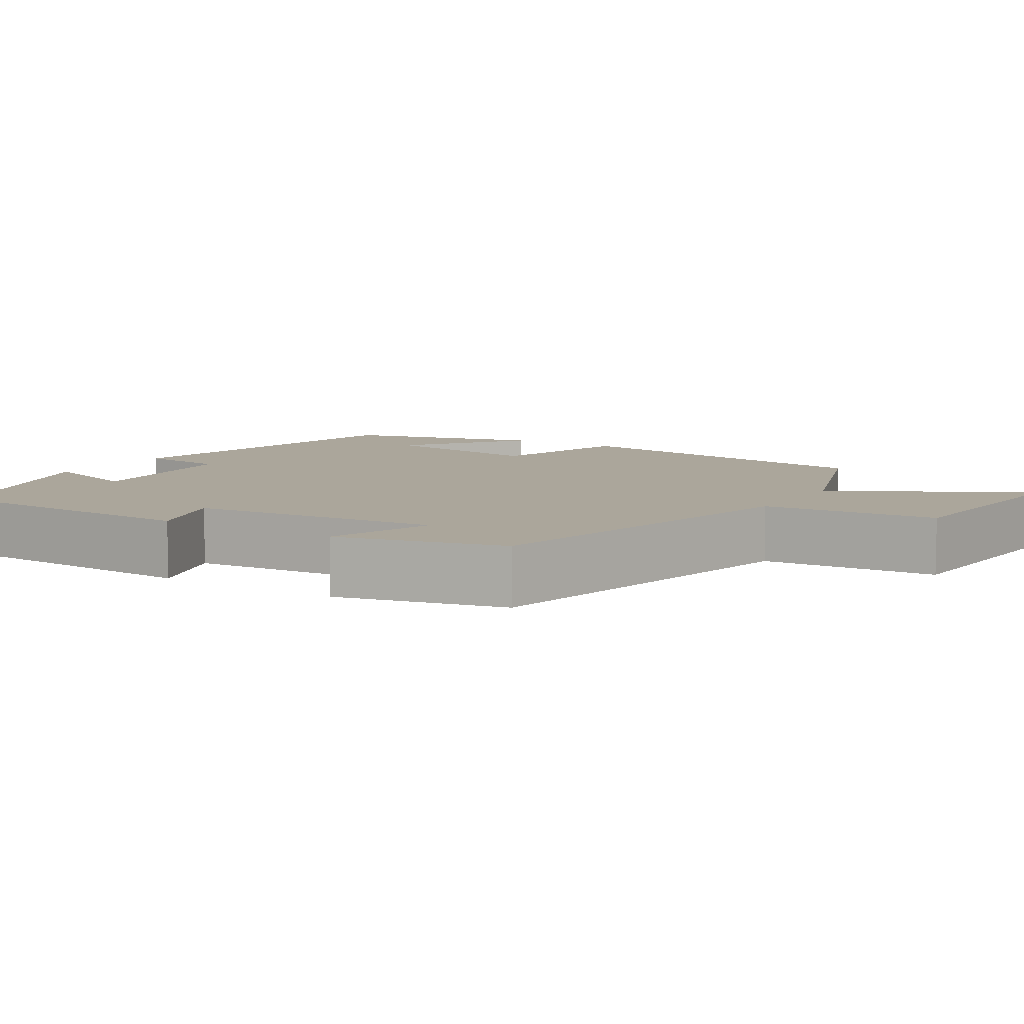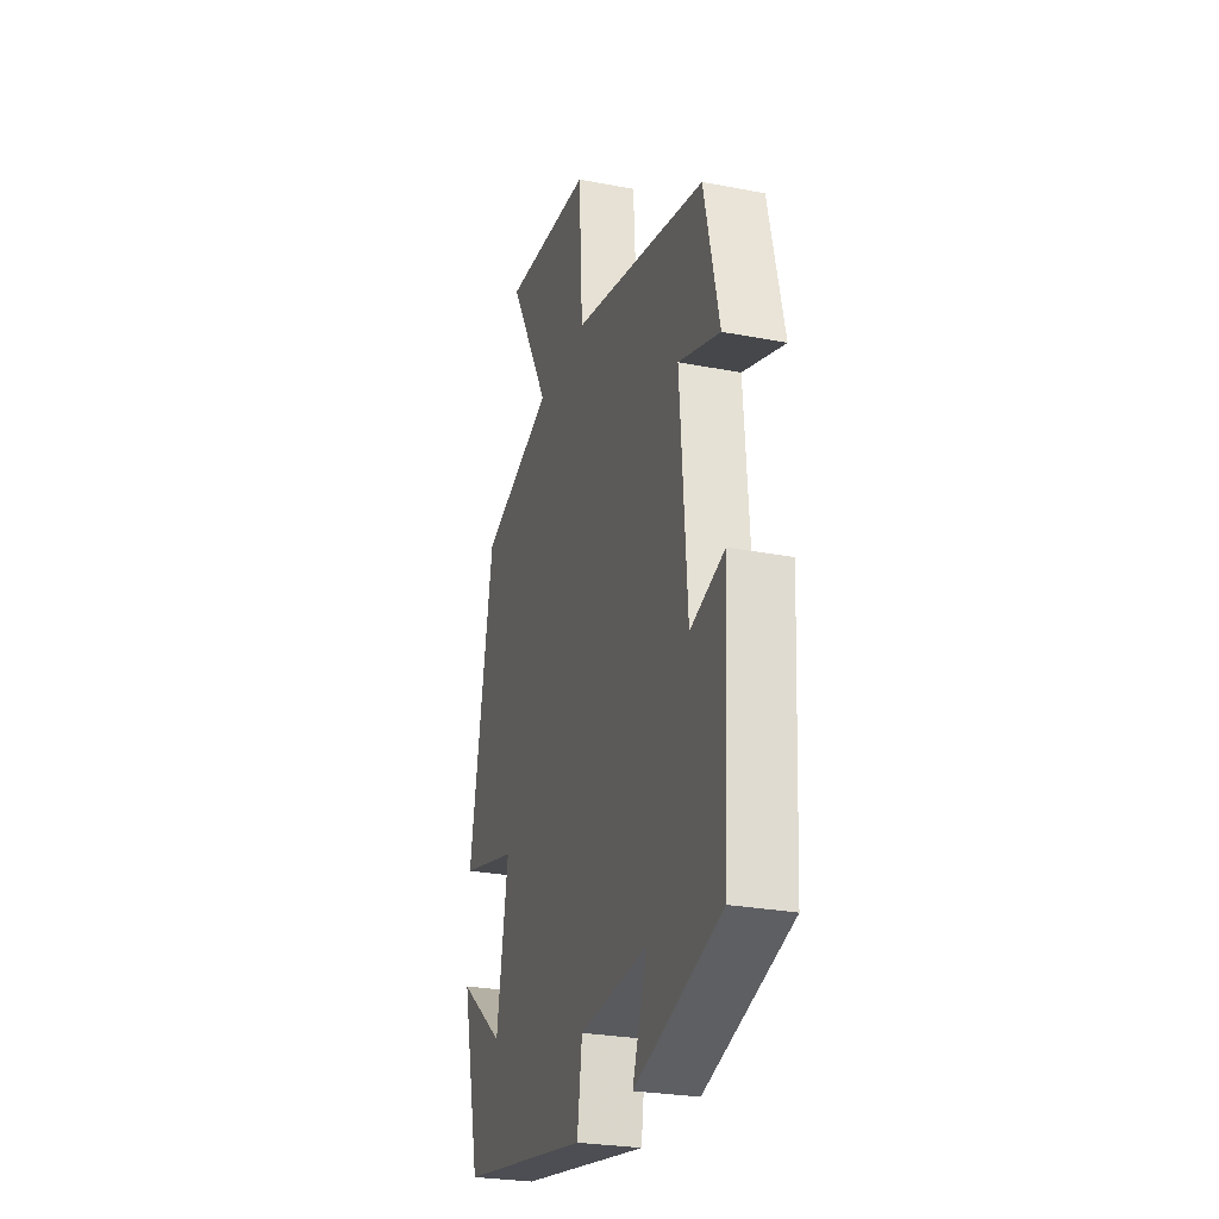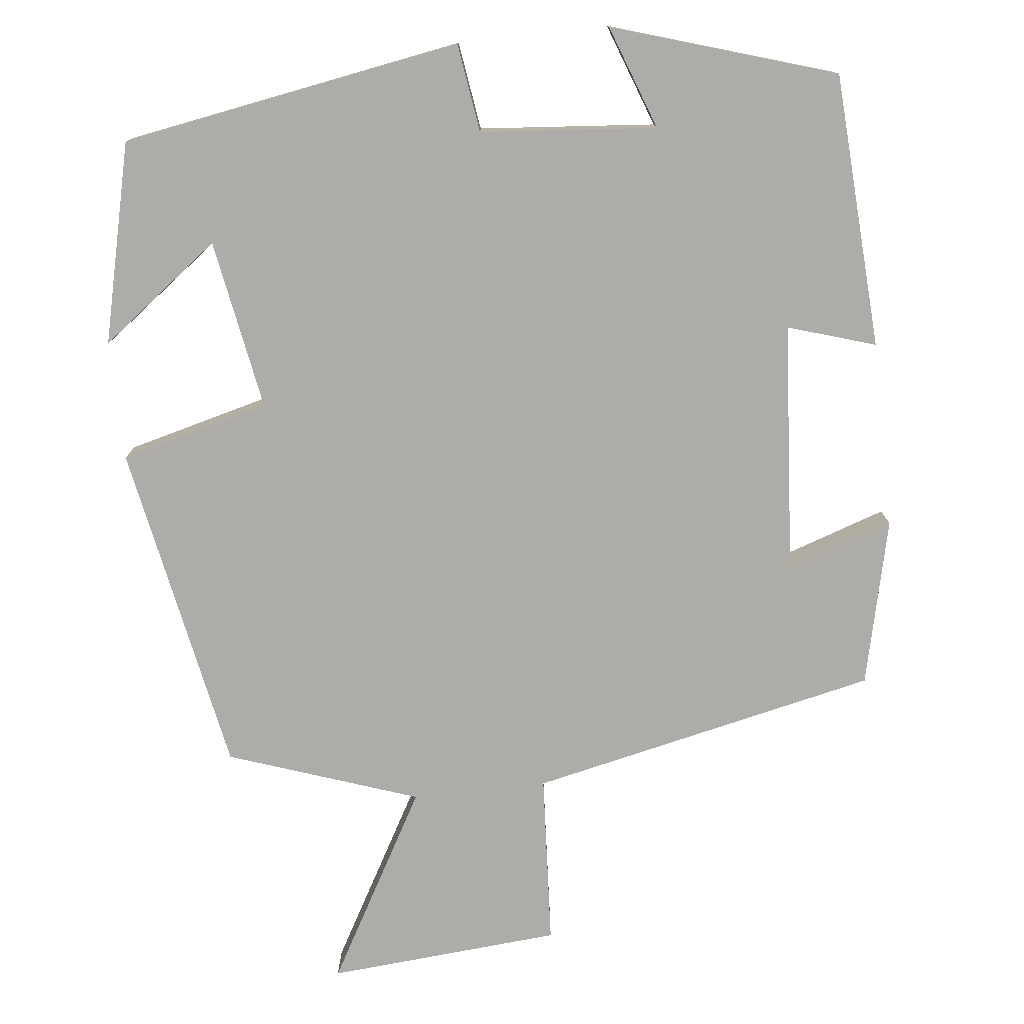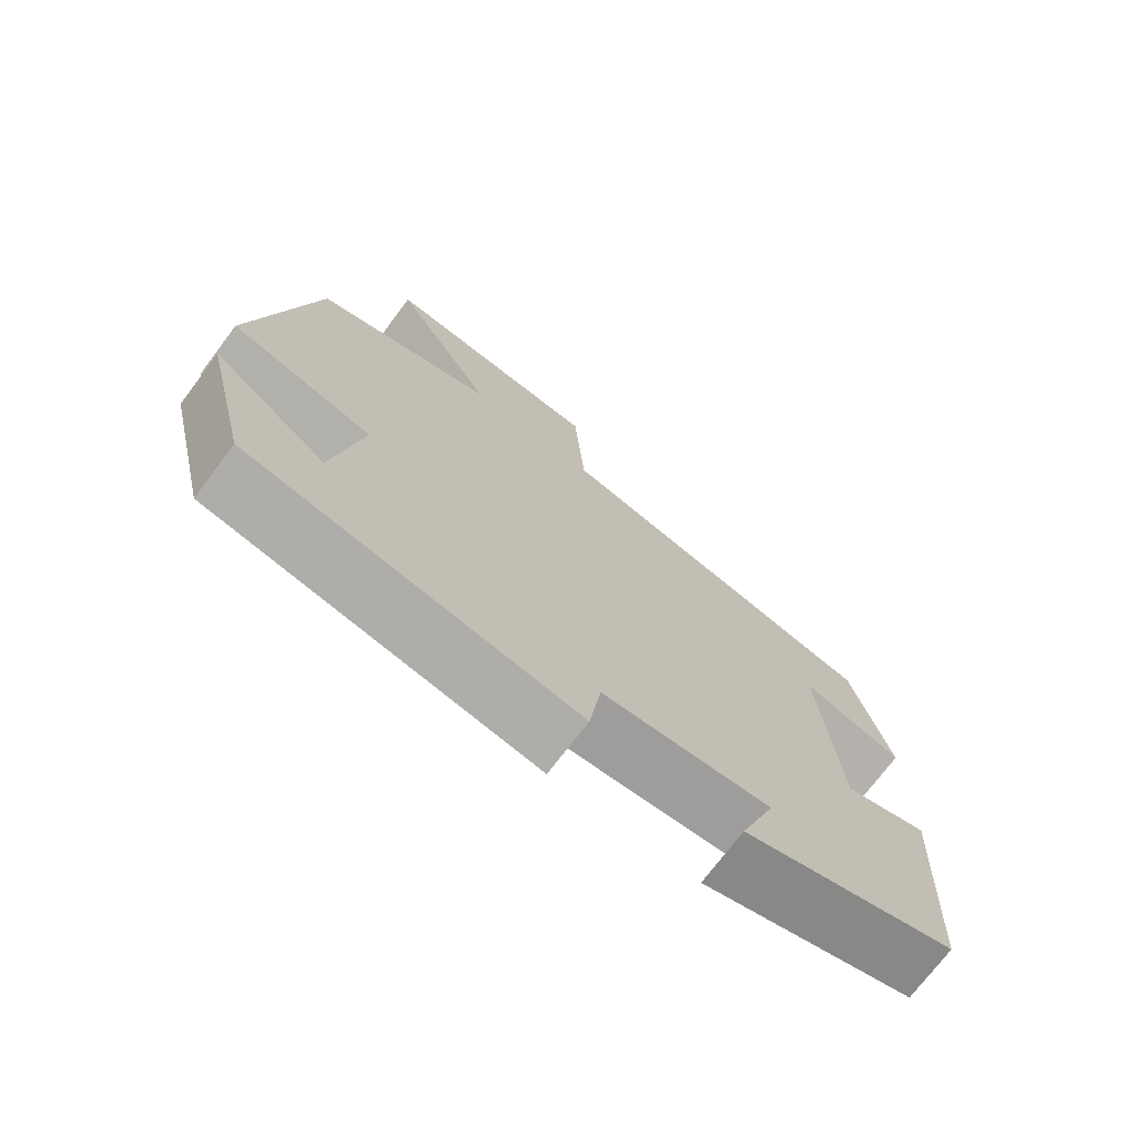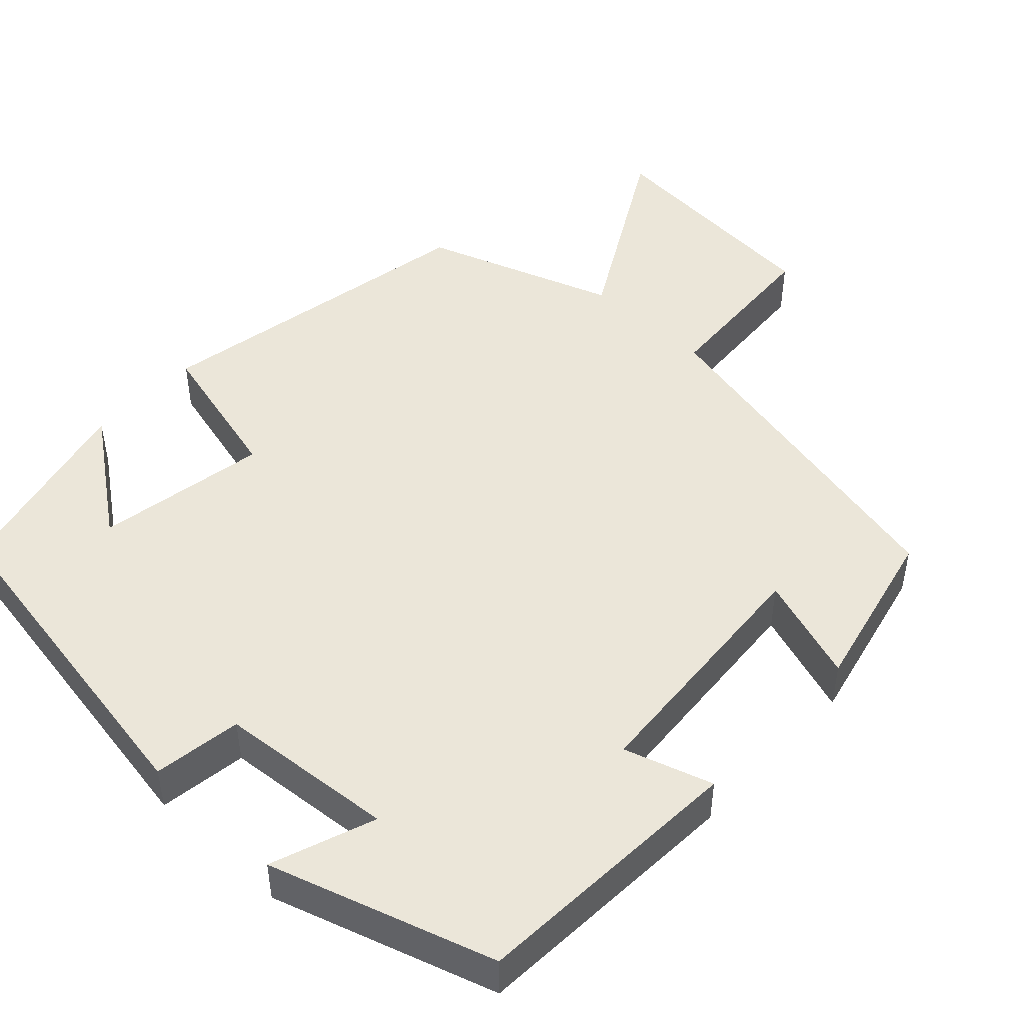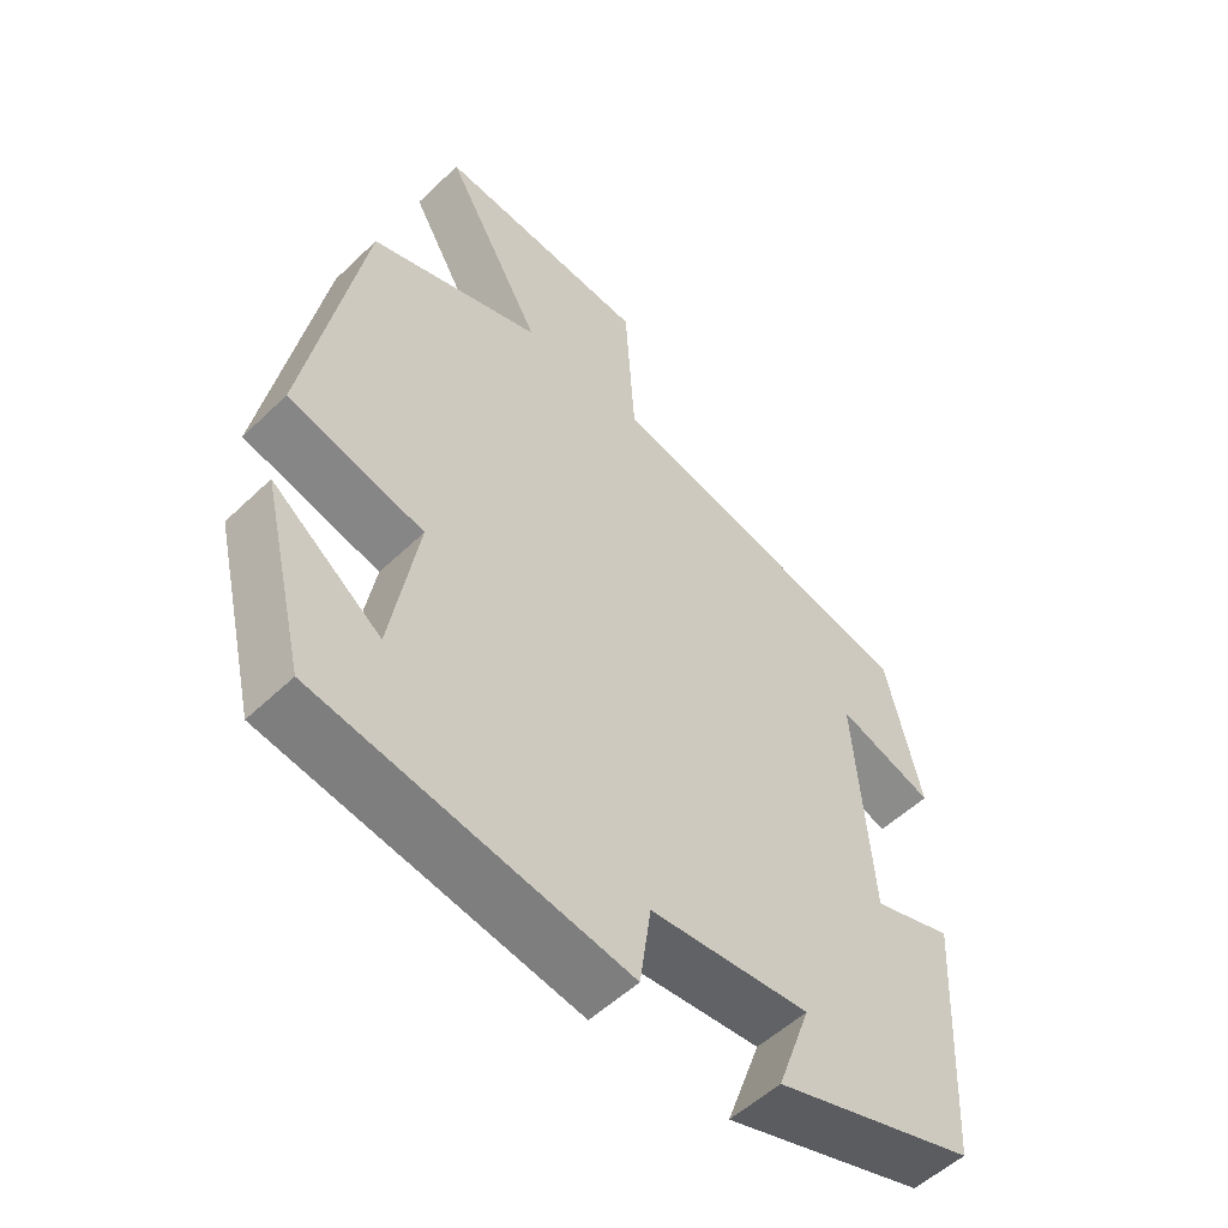
<metadata>
{"format":"obj","ext":"obj","renderer":"f3d","projection":"perspective","resolution":1024,"background":"white","views":[{"elev":7.9,"azim":-58.2,"up":"+Y"},{"elev":-26.6,"azim":-106.8,"up":"+Z"},{"elev":-76.9,"azim":-173.6,"up":"+Y"},{"elev":-73.4,"azim":143.0,"up":"+Z"},{"elev":47.7,"azim":-136.8,"up":"+Y"},{"elev":-53.8,"azim":135.4,"up":"+Z"}]}
</metadata>
<code>
v -0.48 0.07 -0.409
v -0.5 0.07 -0.055
v -0.387 0.07 -0.091
v -0.363 0.07 0.233
v -0.5 0.07 0.187
v -0.45 0.07 0.402
v -0.001 0.07 0.5
v 0.013 0.07 0.723
v 0.315 0.07 0.747
v 0.175 0.07 0.5
v 0.42 0.07 0.414
v 0.5 0.07 -0.015
v 0.308 0.07 -0.064
v 0.346 0.07 -0.284
v 0.5 0.07 -0.169
v 0.438 0.07 -0.426
v 0 0.07 -0.5
v -0.016 0.07 -0.387
v -0.242 0.07 -0.367
v -0.194 0.07 -0.5
v -0.48 0 -0.409
v -0.5 0 -0.055
v -0.387 0 -0.091
v -0.363 0 0.233
v -0.5 0 0.187
v -0.45 0 0.402
v -0.001 0 0.5
v 0.013 0 0.723
v 0.315 0 0.747
v 0.175 0 0.5
v 0.42 0 0.414
v 0.5 0 -0.015
v 0.308 0 -0.064
v 0.346 0 -0.284
v 0.5 0 -0.169
v 0.438 0 -0.426
v 0 0 -0.5
v -0.016 0 -0.387
v -0.242 0 -0.367
v -0.194 0 -0.5
f 19 20 1 2
f 18 19 2 3
f 16 17 18
f 16 18 3 4
f 14 15 16
f 14 16 4
f 13 14 4
f 10 11 12 13
f 10 13 4
f 7 8 9 10
f 6 7 10
f 4 5 6 10
f 22 21 40 39
f 23 22 39 38
f 38 37 36
f 24 23 38 36
f 36 35 34
f 24 36 34
f 24 34 33
f 33 32 31 30
f 24 33 30
f 30 29 28 27
f 30 27 26
f 30 26 25 24
f 1 21 22 2
f 2 22 23 3
f 3 23 24 4
f 4 24 25 5
f 5 25 26 6
f 6 26 27 7
f 7 27 28 8
f 8 28 29 9
f 9 29 30 10
f 10 30 31 11
f 11 31 32 12
f 12 32 33 13
f 13 33 34 14
f 14 34 35 15
f 15 35 36 16
f 16 36 37 17
f 17 37 38 18
f 18 38 39 19
f 19 39 40 20
f 20 40 21 1

</code>
